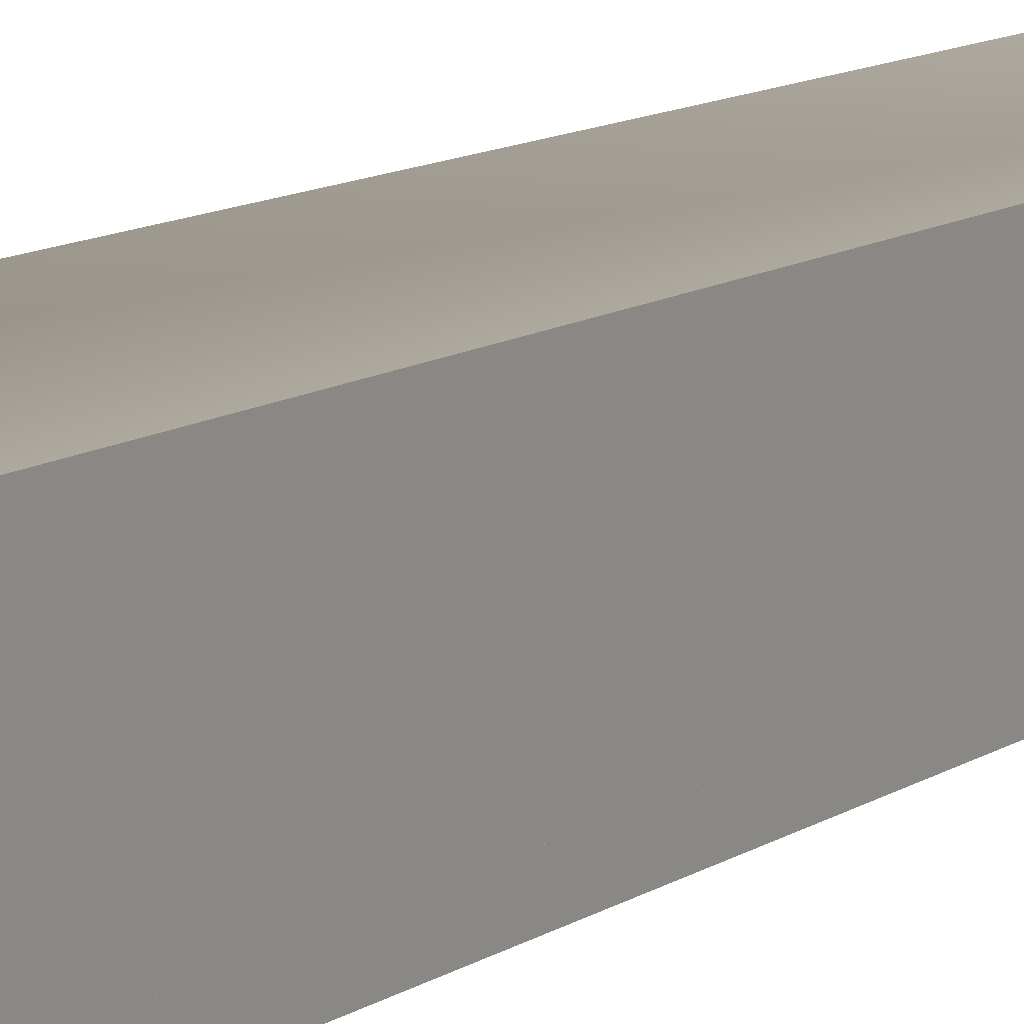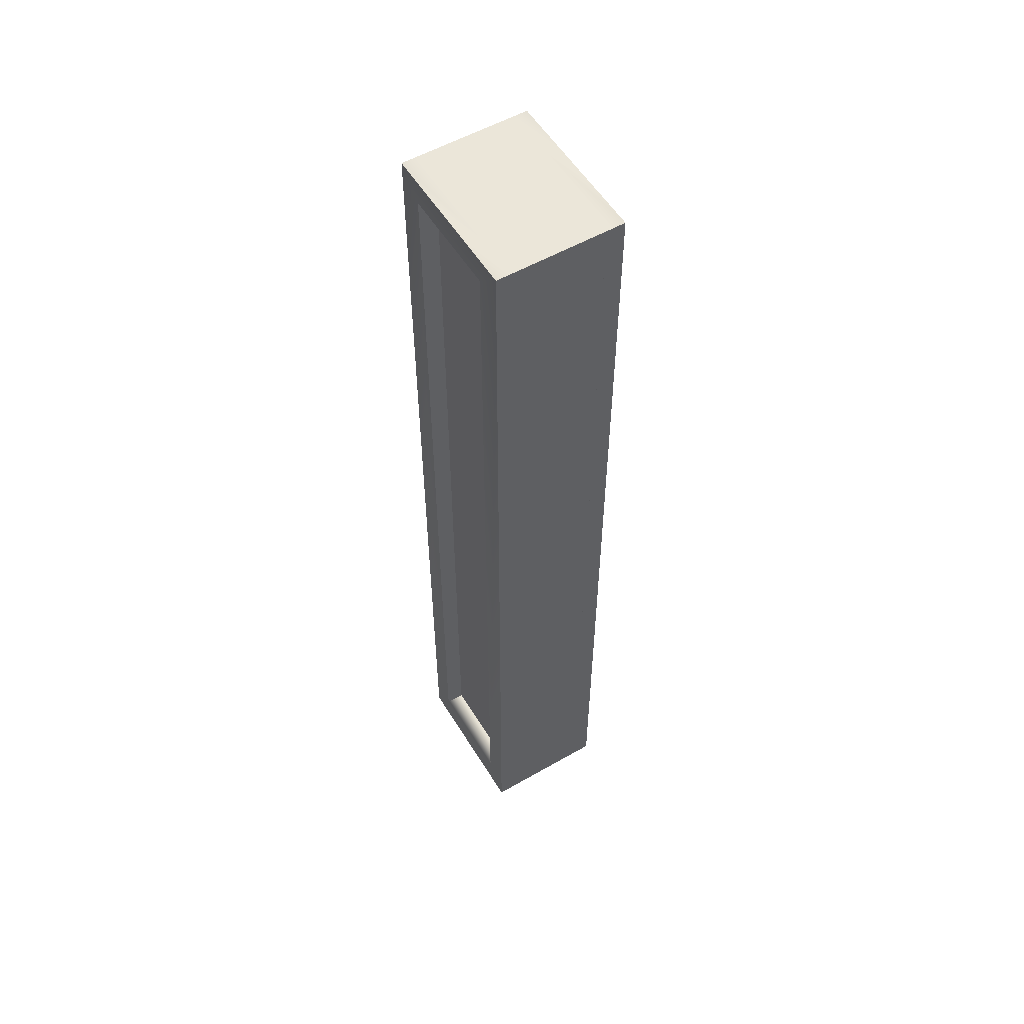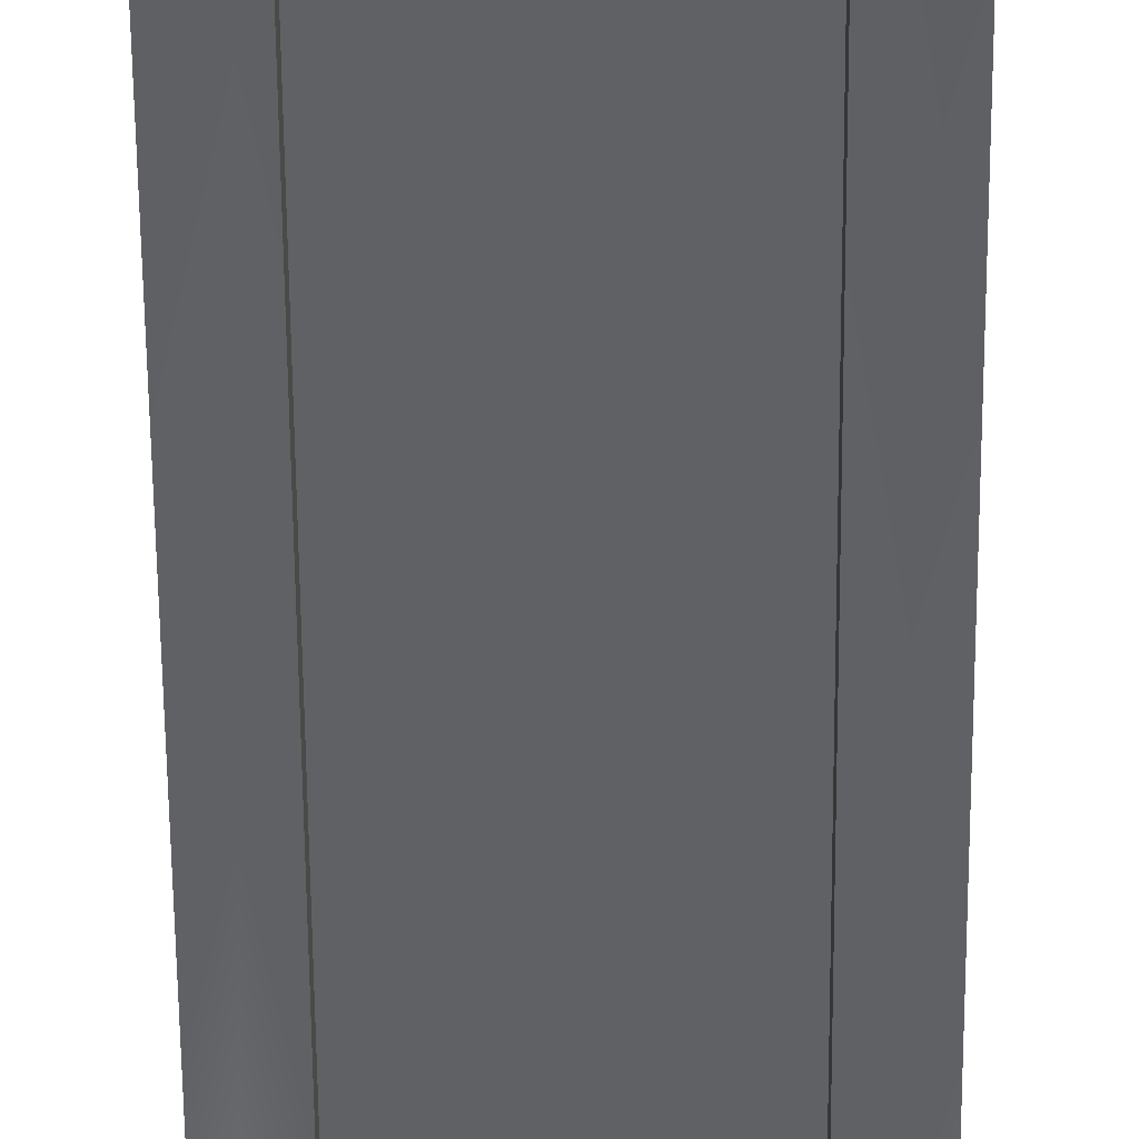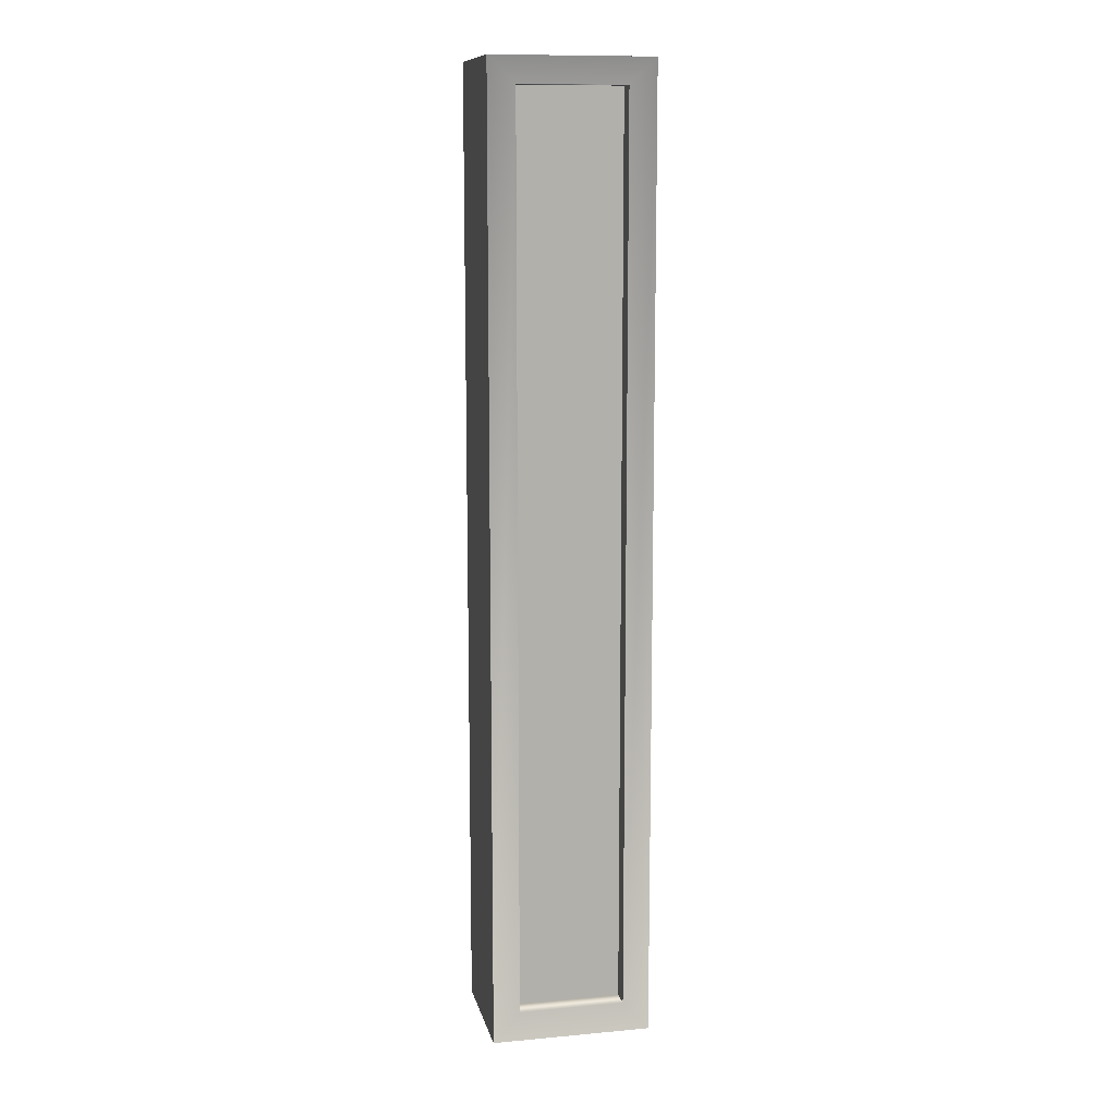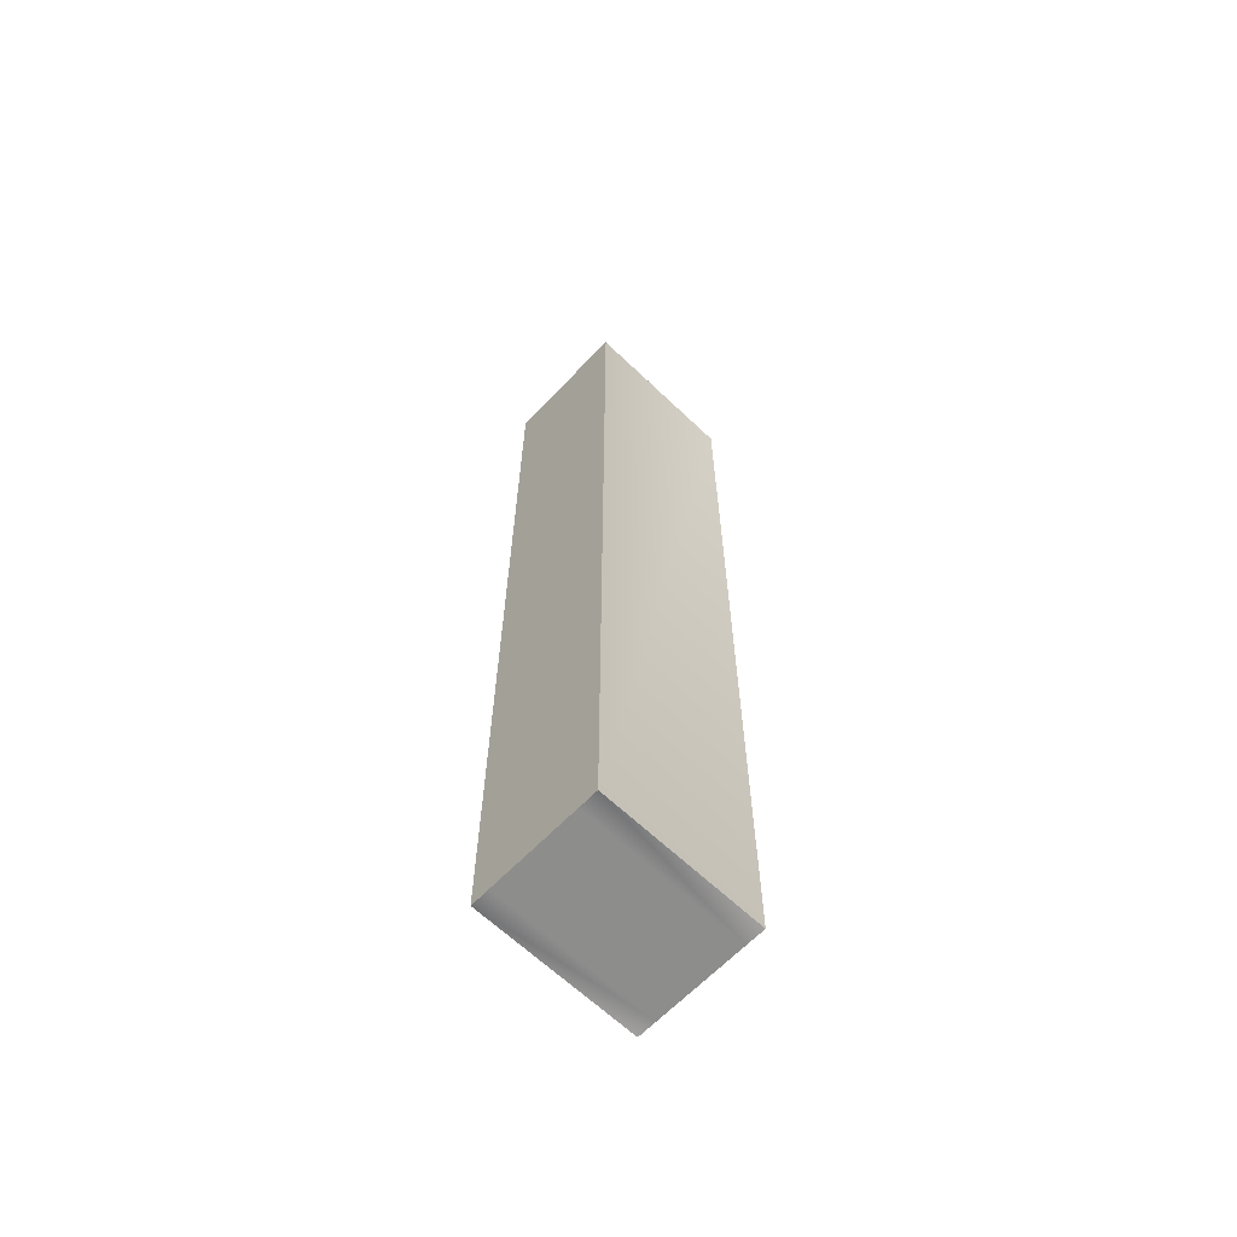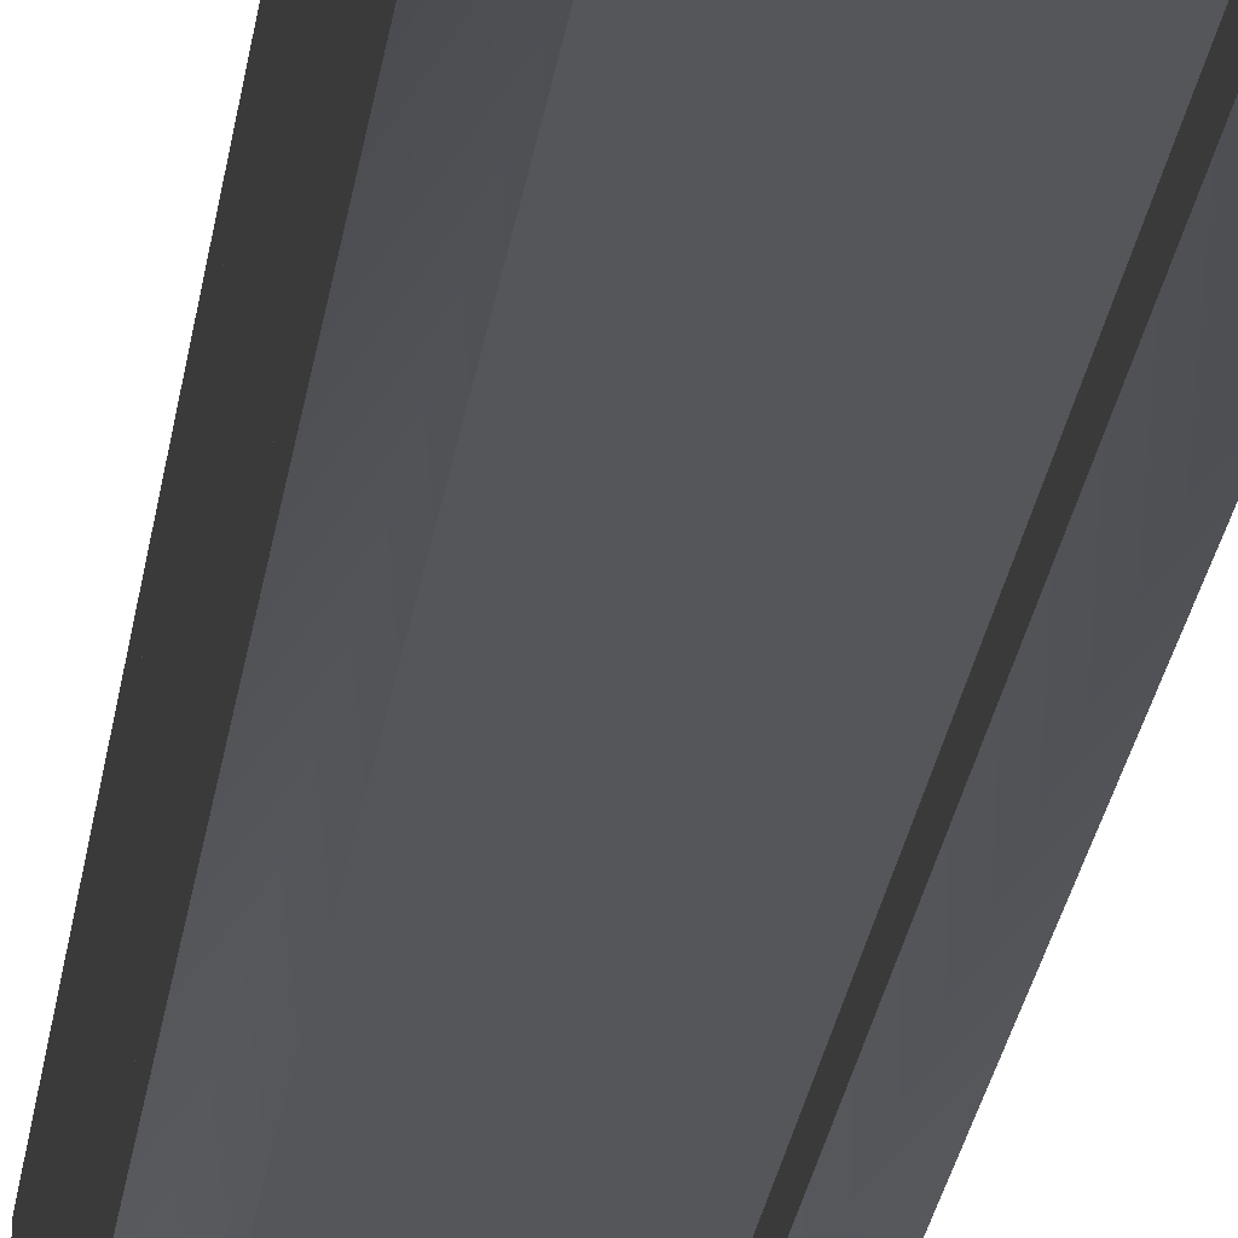
<metadata>
{"format":"obj","ext":"obj","renderer":"f3d","projection":"perspective","resolution":1024,"background":"white","views":[{"elev":9.0,"azim":27.1,"up":"+Y"},{"elev":55.2,"azim":58.9,"up":"+Z"},{"elev":-48.1,"azim":0.4,"up":"+Y"},{"elev":11.4,"azim":-12.4,"up":"+Z"},{"elev":-64.5,"azim":136.2,"up":"+Z"},{"elev":-25.1,"azim":172.6,"up":"+Y"}]}
</metadata>
<code>
o p33
v 1.003 0.2411 6.01
v -1.003 0.2411 6.01
v -1.003 0.2411 -6.01
v 1.003 0.2411 -6.01
v -1.003 1.359 6.01
v 1.003 1.359 6.01
v 1.003 1.359 -6.01
v -1.003 1.359 -6.01
v -1.003 1.359 6.01
v 1.003 1.359 6.01
v 1.003 1.359 -6.01
v -1.003 1.359 -6.01
v -1.003 1.599 6.01
v 1.003 1.599 6.01
v 1.003 1.599 -6.01
v -1.003 1.599 -6.01
v 0.6668 0.001086 5.69
v -0.6668 0.001086 5.69
v -0.6668 0.001086 -5.631
v 0.6668 0.001086 -5.631
v -1.003 0.001086 6.01
v 1.003 0.001086 6.01
v 1.003 0.001086 -6.01
v -1.003 0.001086 -6.01
v 0.6668 0.2411 5.69
v -0.6668 0.2411 5.69
v -0.6668 0.2411 -5.631
v 0.6668 0.2411 -5.631
v -1.003 0.2411 6.01
v 1.003 0.2411 6.01
v 1.003 0.2411 -6.01
v -1.003 0.2411 -6.01
f 2 5 8 3
f 4 7 6 1
f 10 9 29 30
f 26 27 28 25
f 12 16 15 11
f 15 16 13 14
f 10 11 15 14
f 12 9 13 16
f 20 23 22 17
f 31 32 27 28
f 18 21 24 19
f 28 25 30 31
f 26 27 32 29
f 12 11 31 32
f 22 23 31 30
f 24 21 29 32
f 24 23 20 19
f 32 31 23 24
f 20 17 25 28
f 20 28 27 19
f 18 19 27 26
f 18 26 25 17
f 30 29 21 22
f 29 30 25 26
f 17 22 21 18
f 14 13 9 10

</code>
